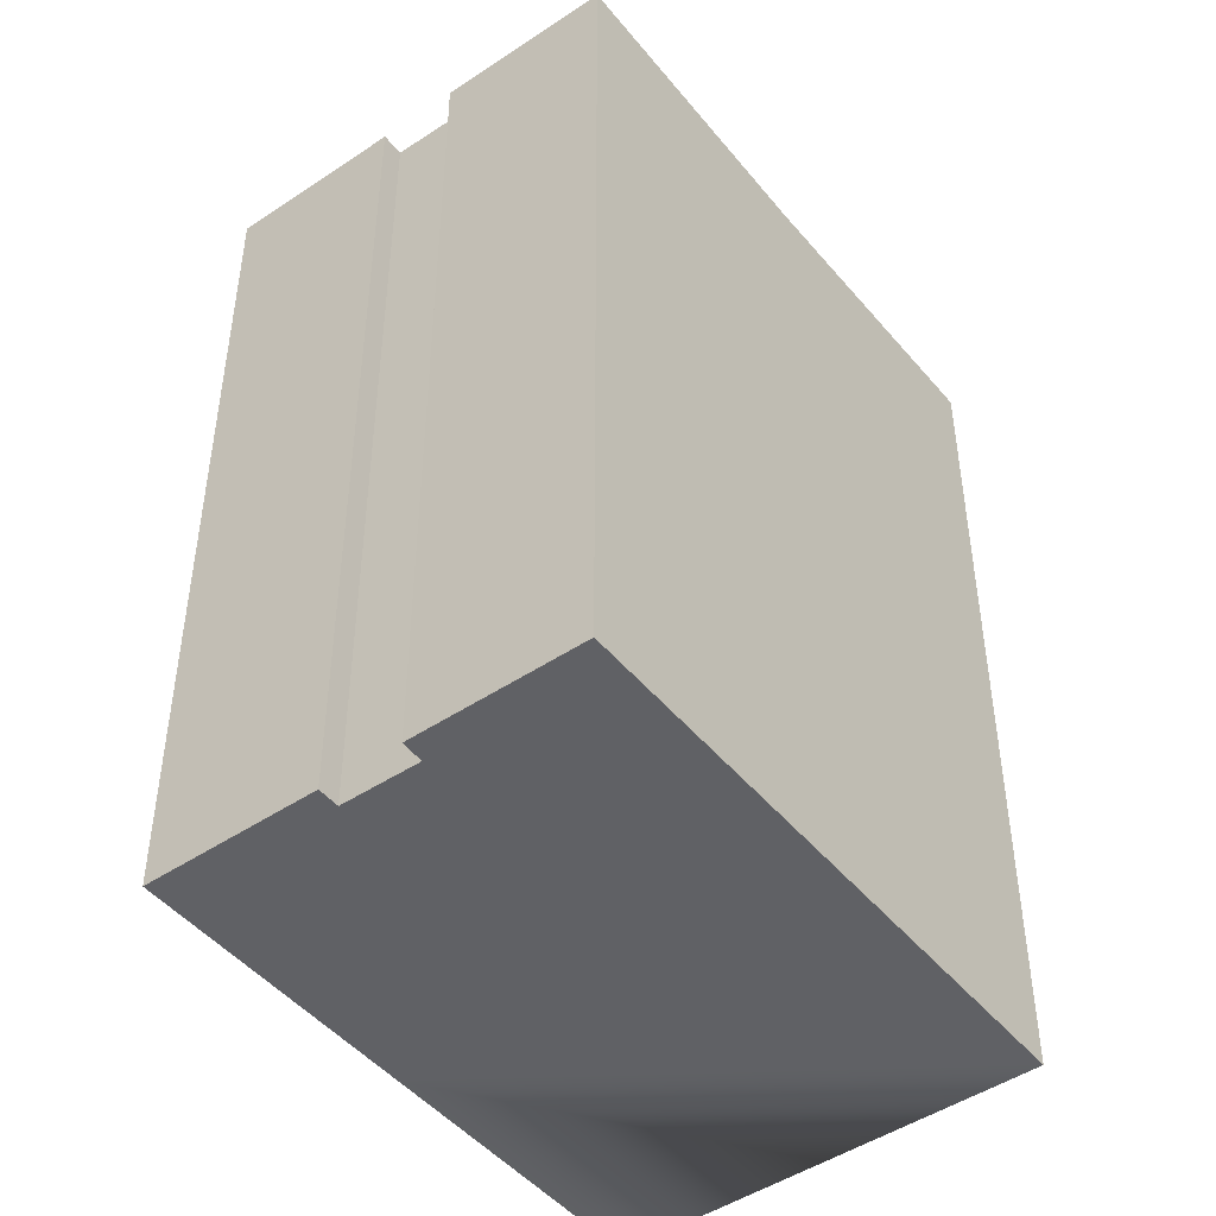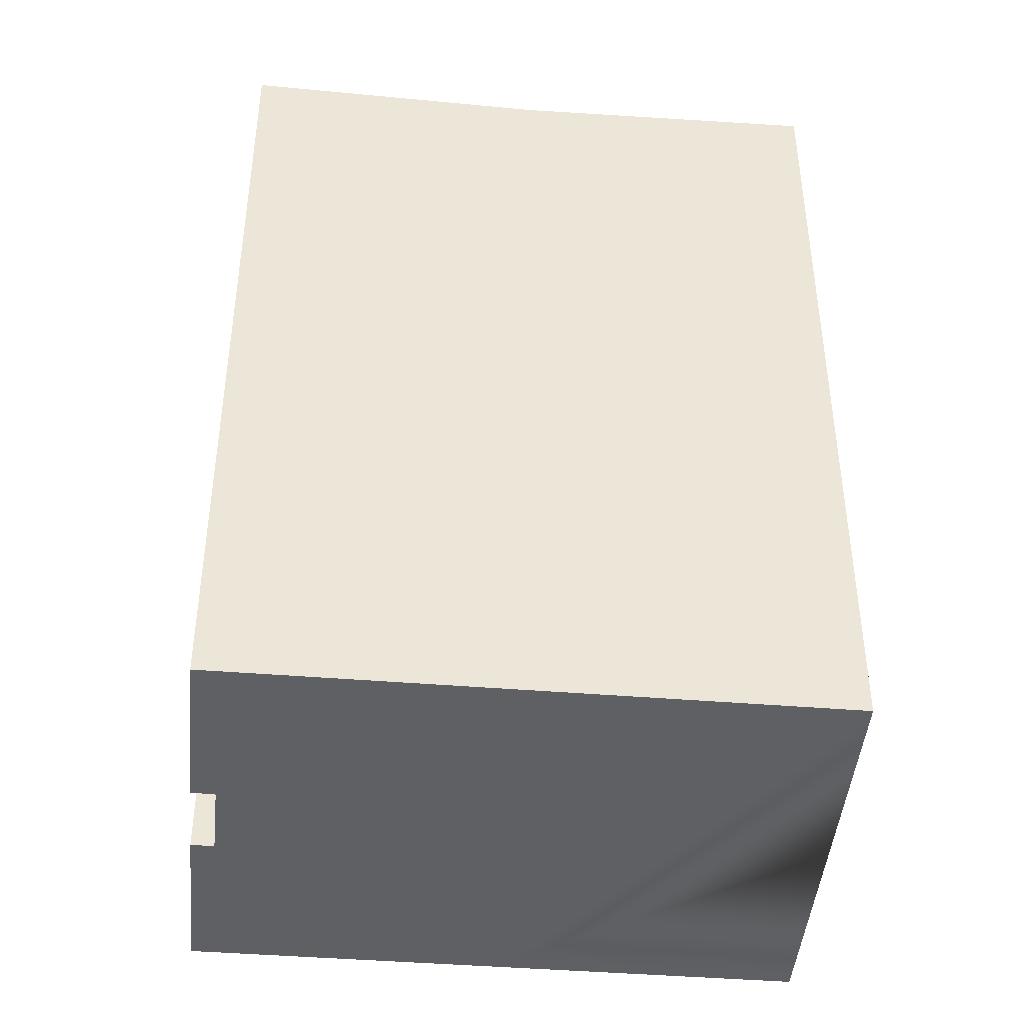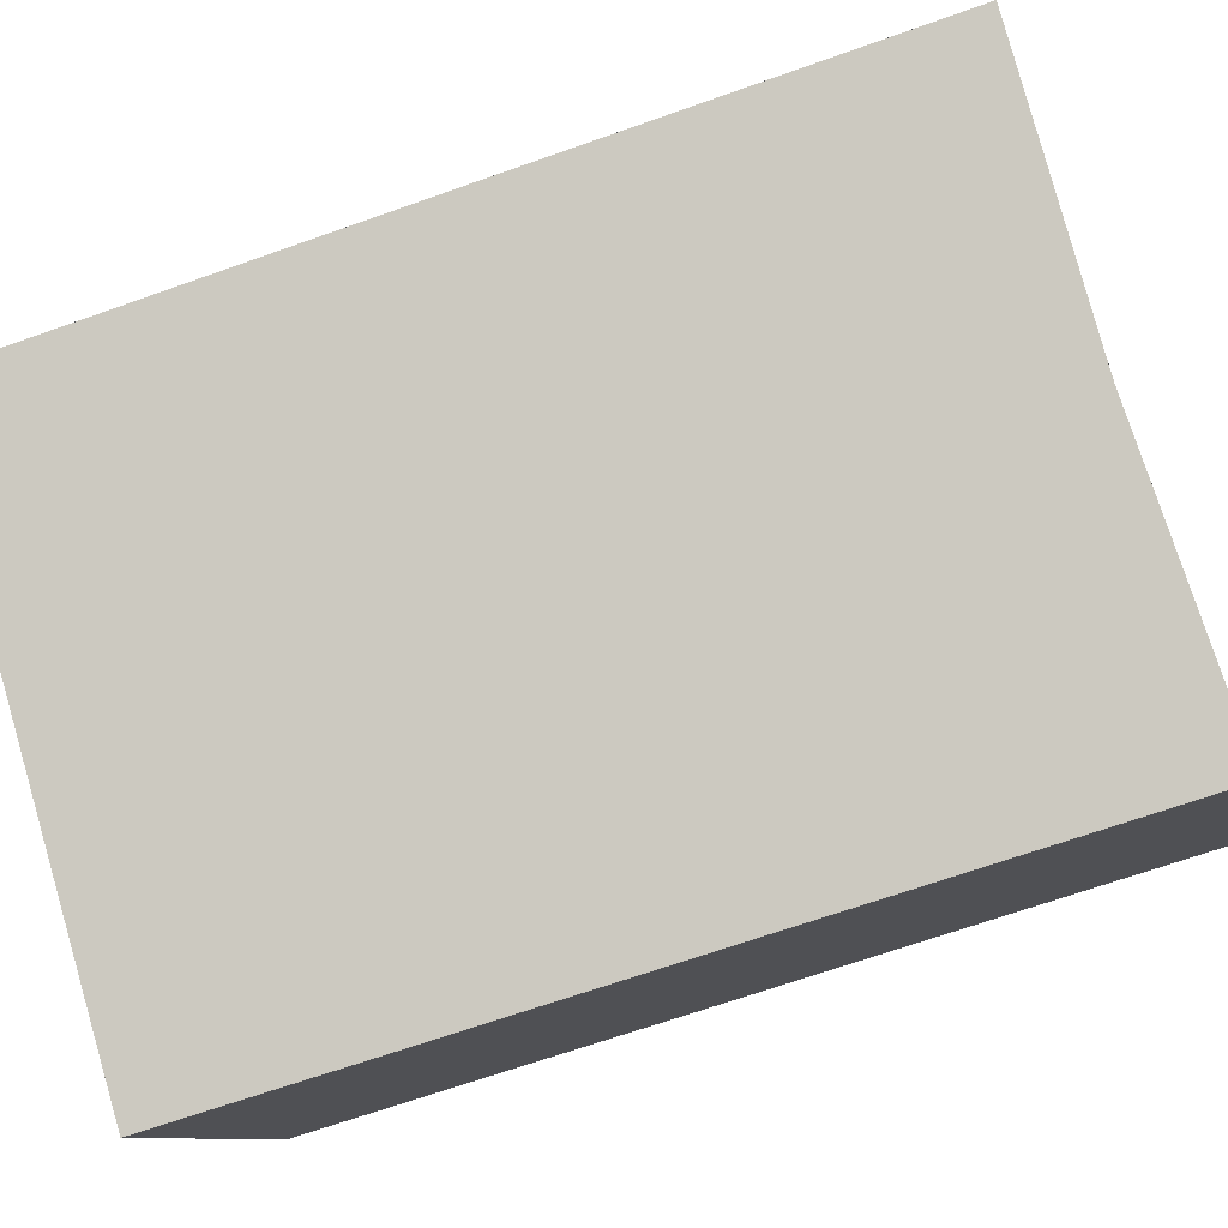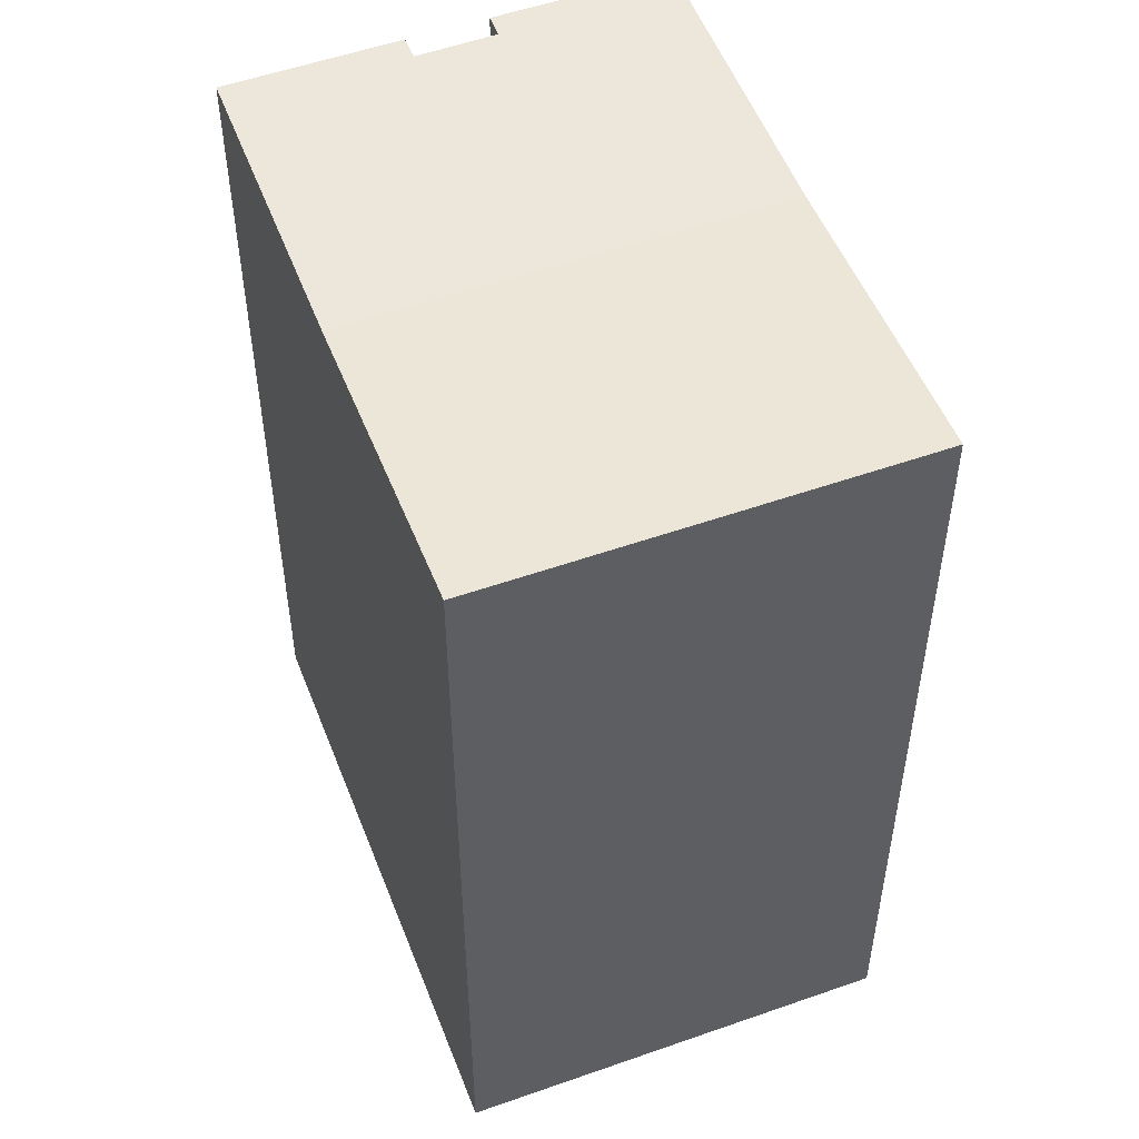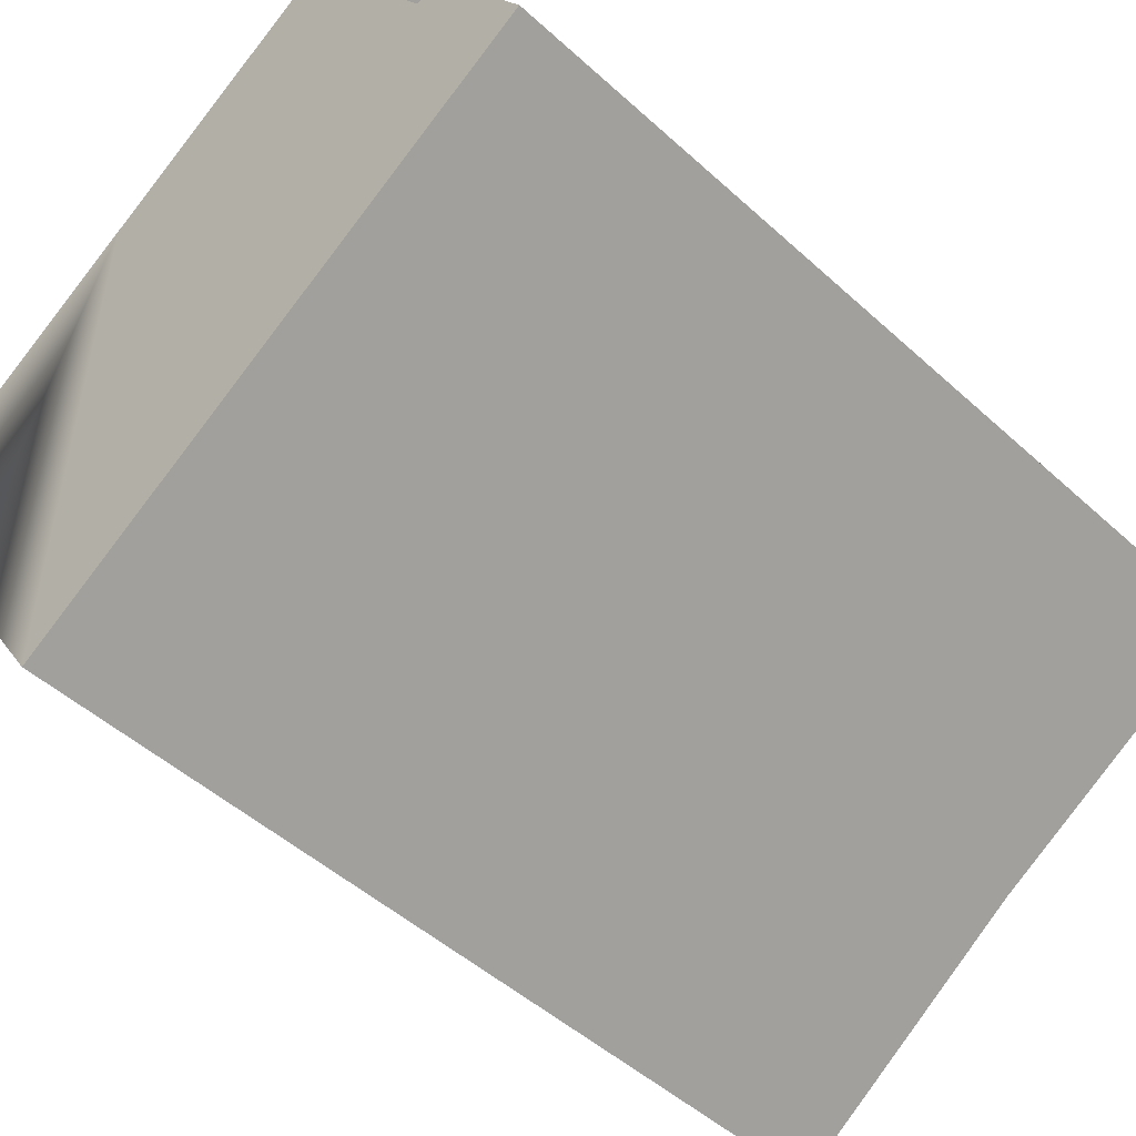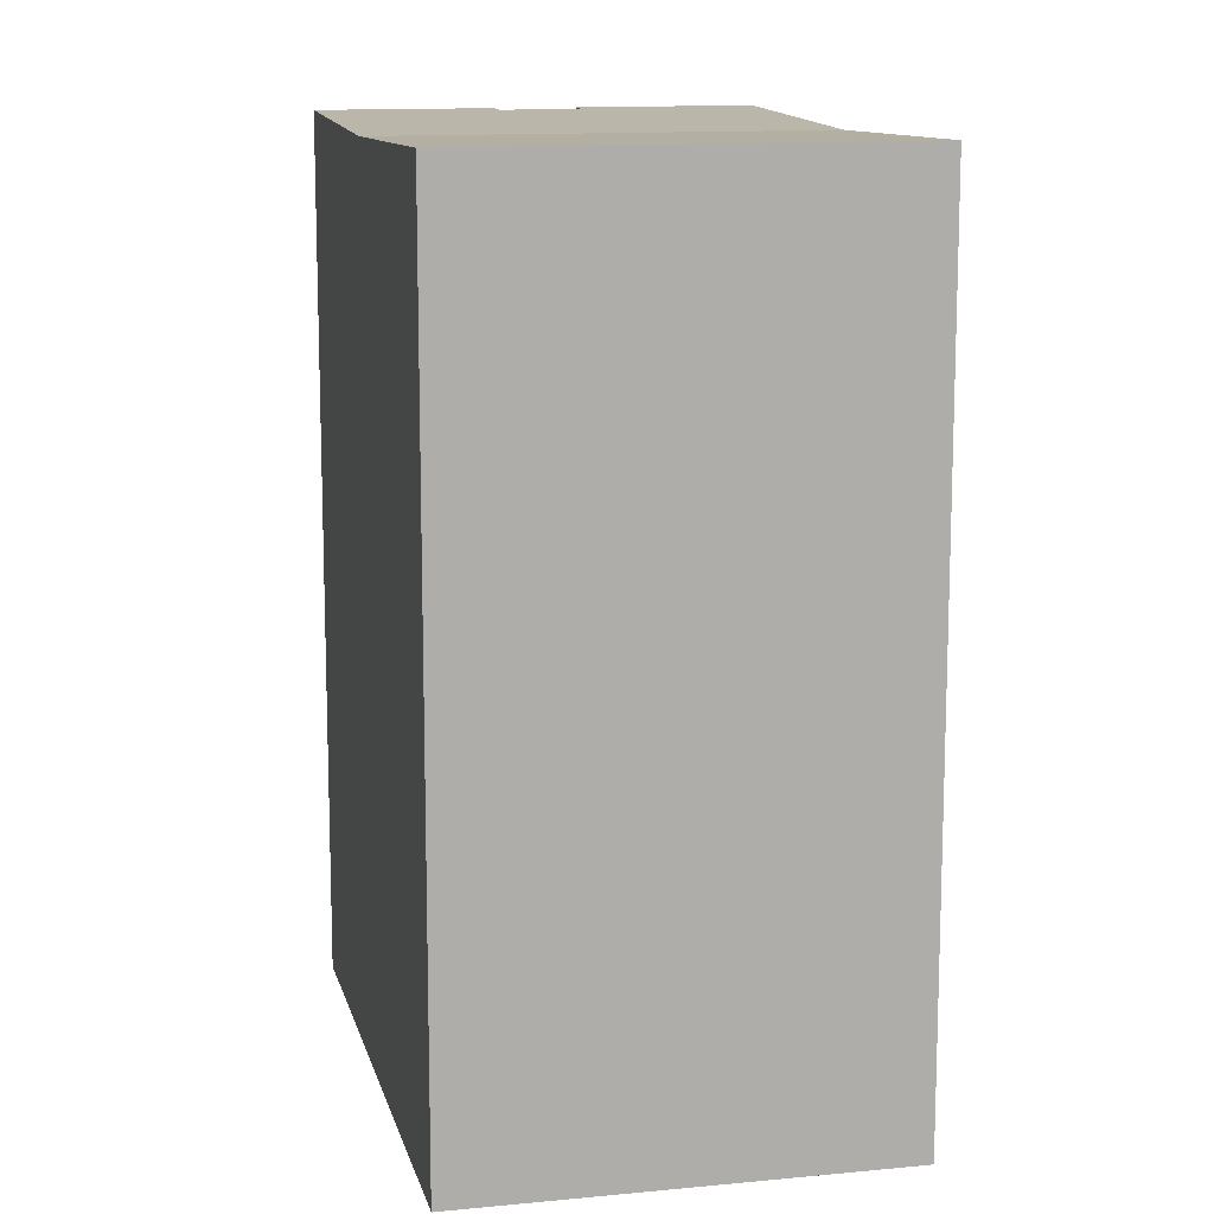
<metadata>
{"format":"obj","ext":"obj","renderer":"f3d","projection":"perspective","resolution":1024,"background":"white","views":[{"elev":-47.1,"azim":94.2,"up":"+Y"},{"elev":-44.3,"azim":141.6,"up":"+Y"},{"elev":-67.7,"azim":109.6,"up":"+Z"},{"elev":52.5,"azim":-144.0,"up":"+Y"},{"elev":-48.2,"azim":44.4,"up":"+Z"},{"elev":12.6,"azim":-136.0,"up":"+Y"}]}
</metadata>
<code>
v  0.152 31.69 0.099
v  4.36 31.7 -6.659
v  0 31.7 1.941e-15
v  8.72 31.7 -13.32
v  14.79 31.5 -9.378
v  9.361 31.4 6.116
v  18.02 31.4 -7.274
v  18.67 31.7 12.2
v  22.24 31.7 6.708
v  21.54 31.68 6.254
v  23.13 31.67 3.767
v  27.35 31.7 -1.17
v  27.37 31.7 -1.201
v  23.86 31.7 4.218
v  22.24 -4.107e-16 6.708
v  21.54 -3.829e-16 6.254
v  27.37 7.354e-17 -1.201
v  8.72 8.155e-16 -13.32
v  18.02 4.454e-16 -7.274
v  14.79 5.742e-16 -9.378
v  23.13 -2.307e-16 3.767
v  23.86 -2.583e-16 4.218
v  27.35 7.164e-17 -1.17
v  18.67 -7.469e-16 12.2
v  0 0 0
v  0.152 -6.062e-18 0.099
v  9.361 -3.745e-16 6.116
v  4.36 4.077e-16 -6.659
g defaultobject
f 1 2 3
f 2 1 4
f 4 1 5
f 5 1 6
f 5 6 7
f 8 9 6
f 10 6 9
f 7 6 10
f 11 7 10
f 12 7 11
f 13 7 12
f 11 14 12
f 15 10 9
f 10 15 16
f 17 7 13
f 7 17 5
f 5 17 4
f 4 17 18
f 18 17 19
f 18 19 20
f 16 11 10
f 11 16 21
f 22 12 14
f 12 22 13
f 13 22 17
f 17 22 23
f 24 9 8
f 9 24 15
f 11 22 14
f 22 11 21
f 25 1 3
f 1 25 6
f 6 25 8
f 8 25 26
f 8 26 24
f 24 26 27
f 18 2 4
f 2 18 3
f 3 18 25
f 25 18 28
f 28 26 25
f 26 28 27
f 27 28 18
f 27 18 20
f 27 20 24
f 24 20 19
f 24 19 16
f 16 19 21
f 21 19 17
f 21 17 22
f 22 17 23
f 15 24 16

</code>
